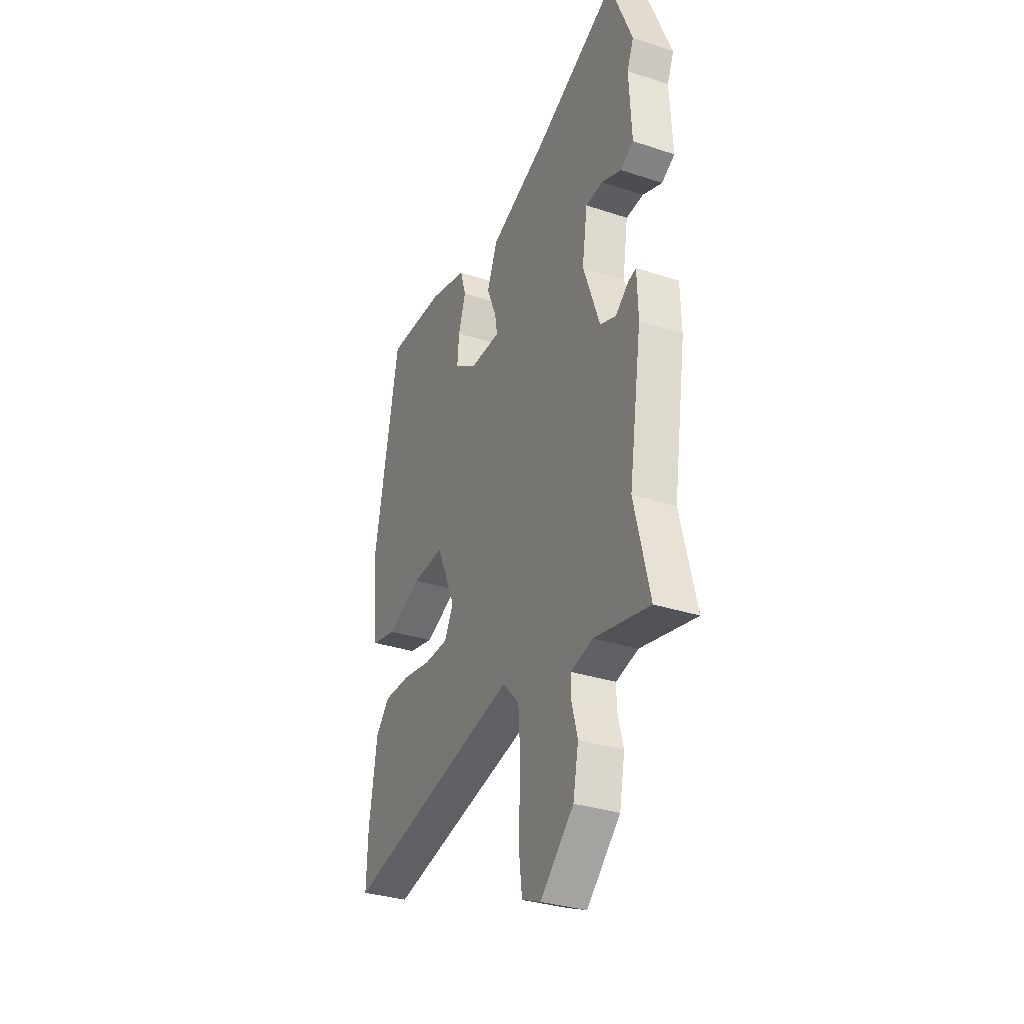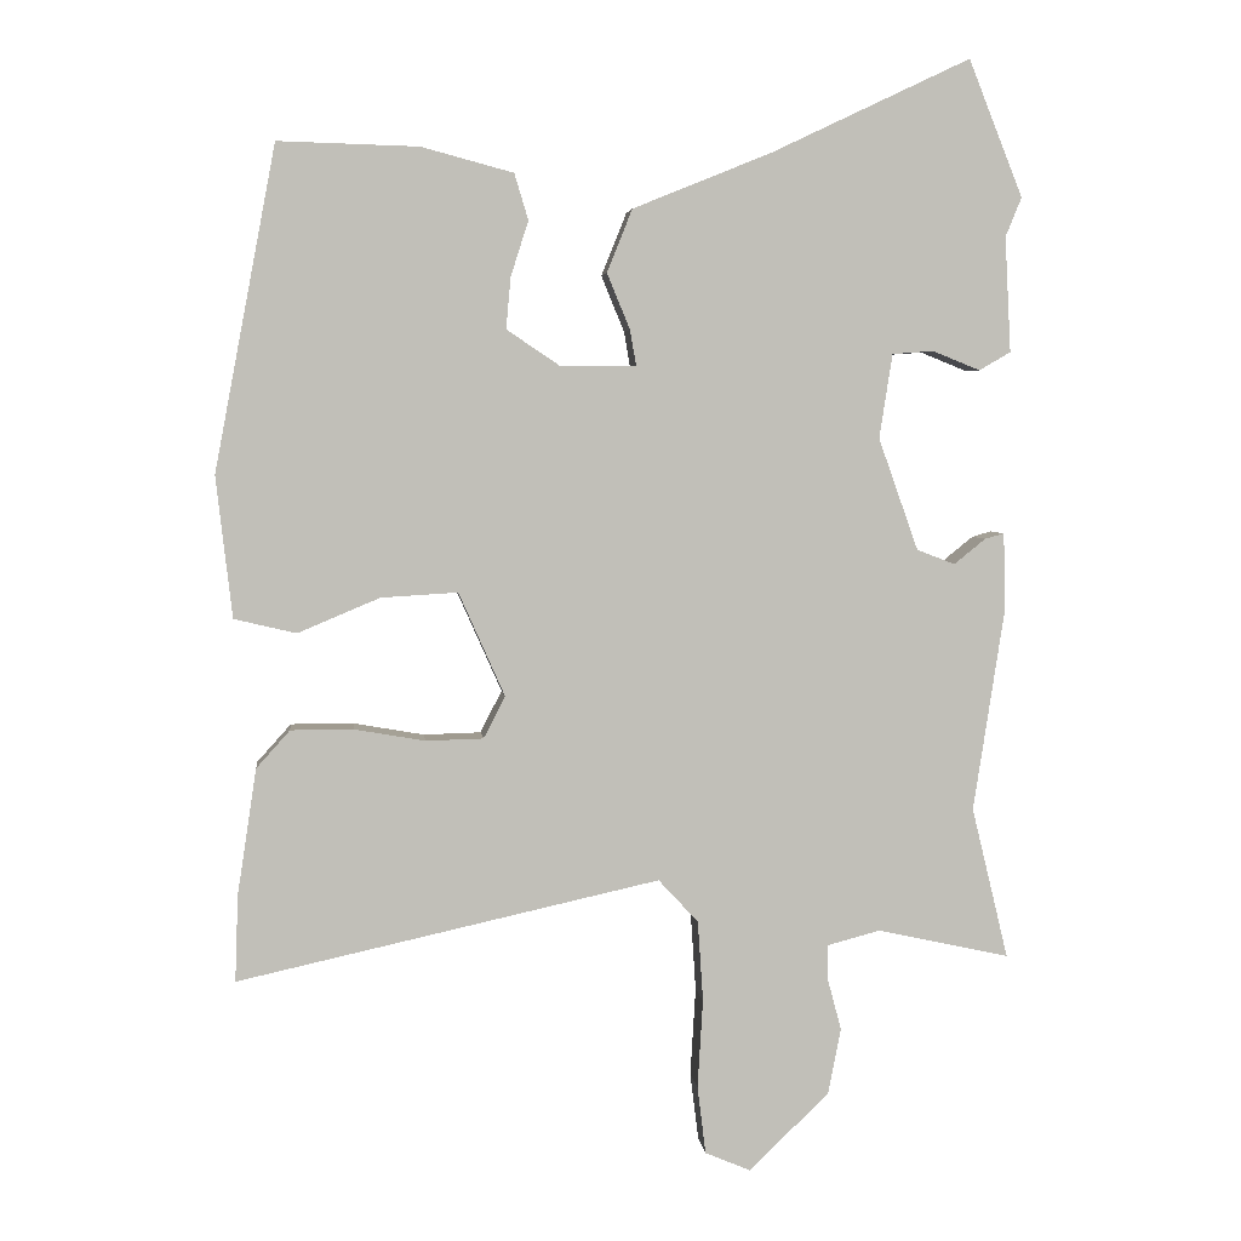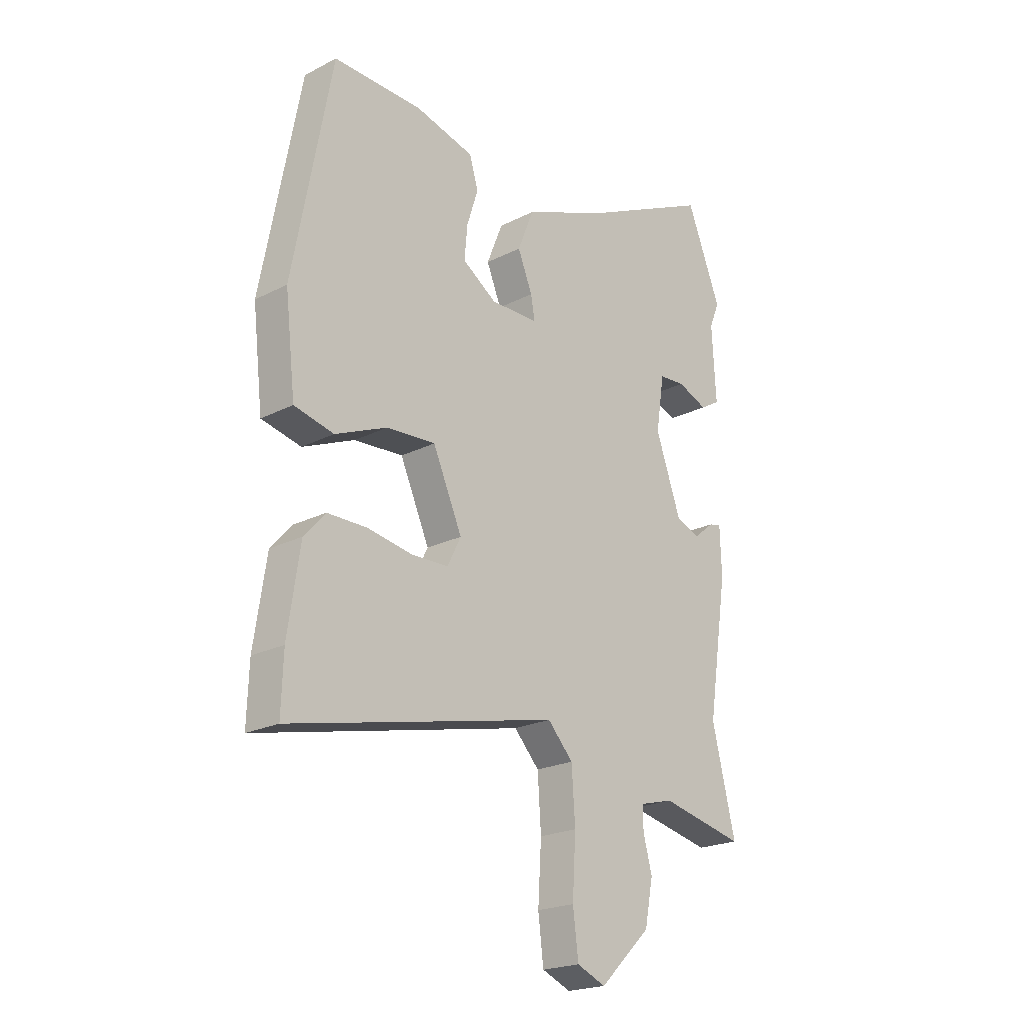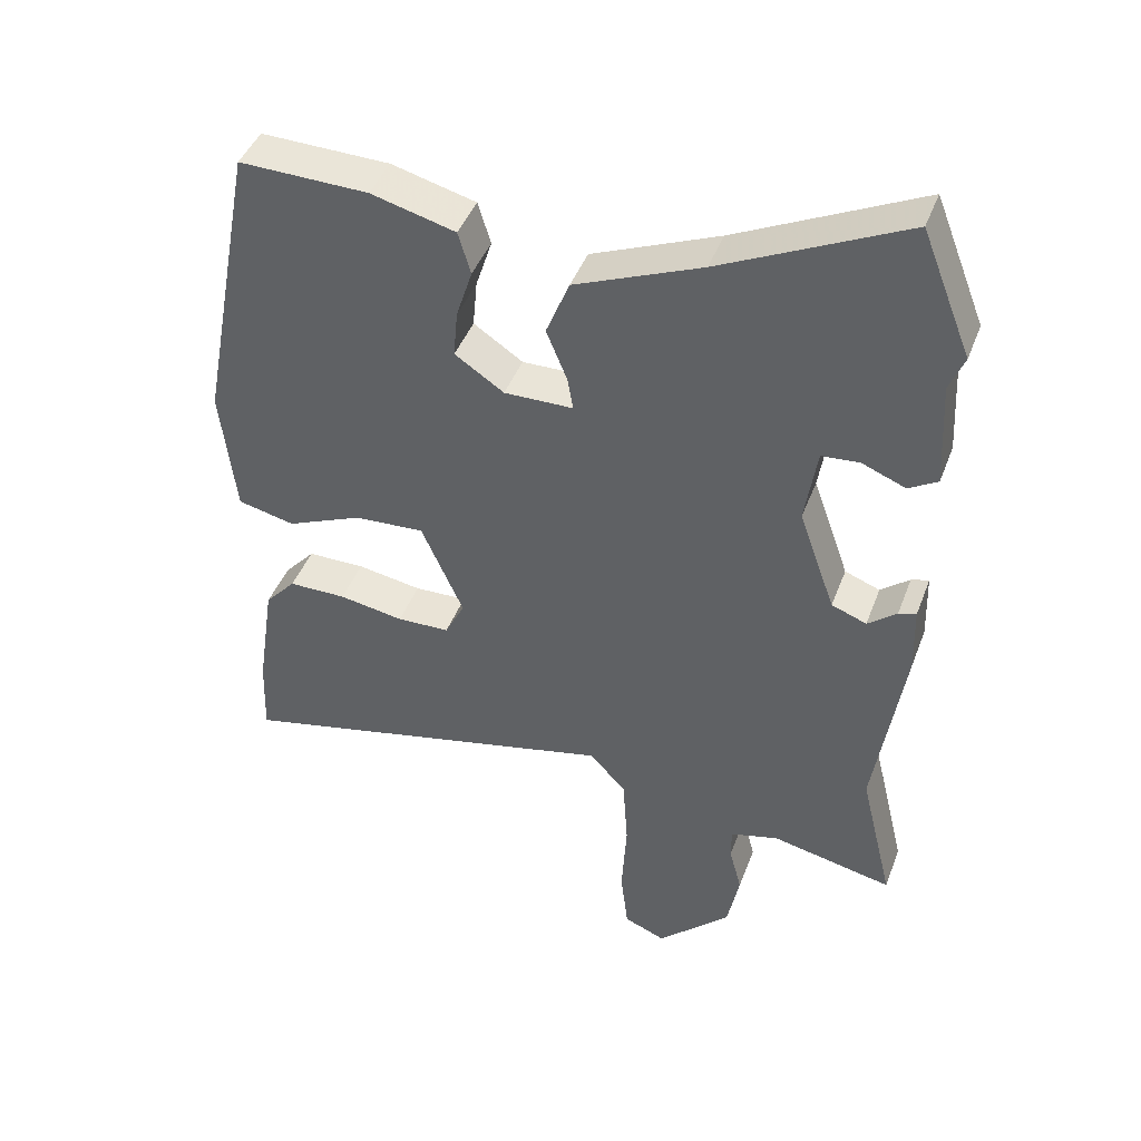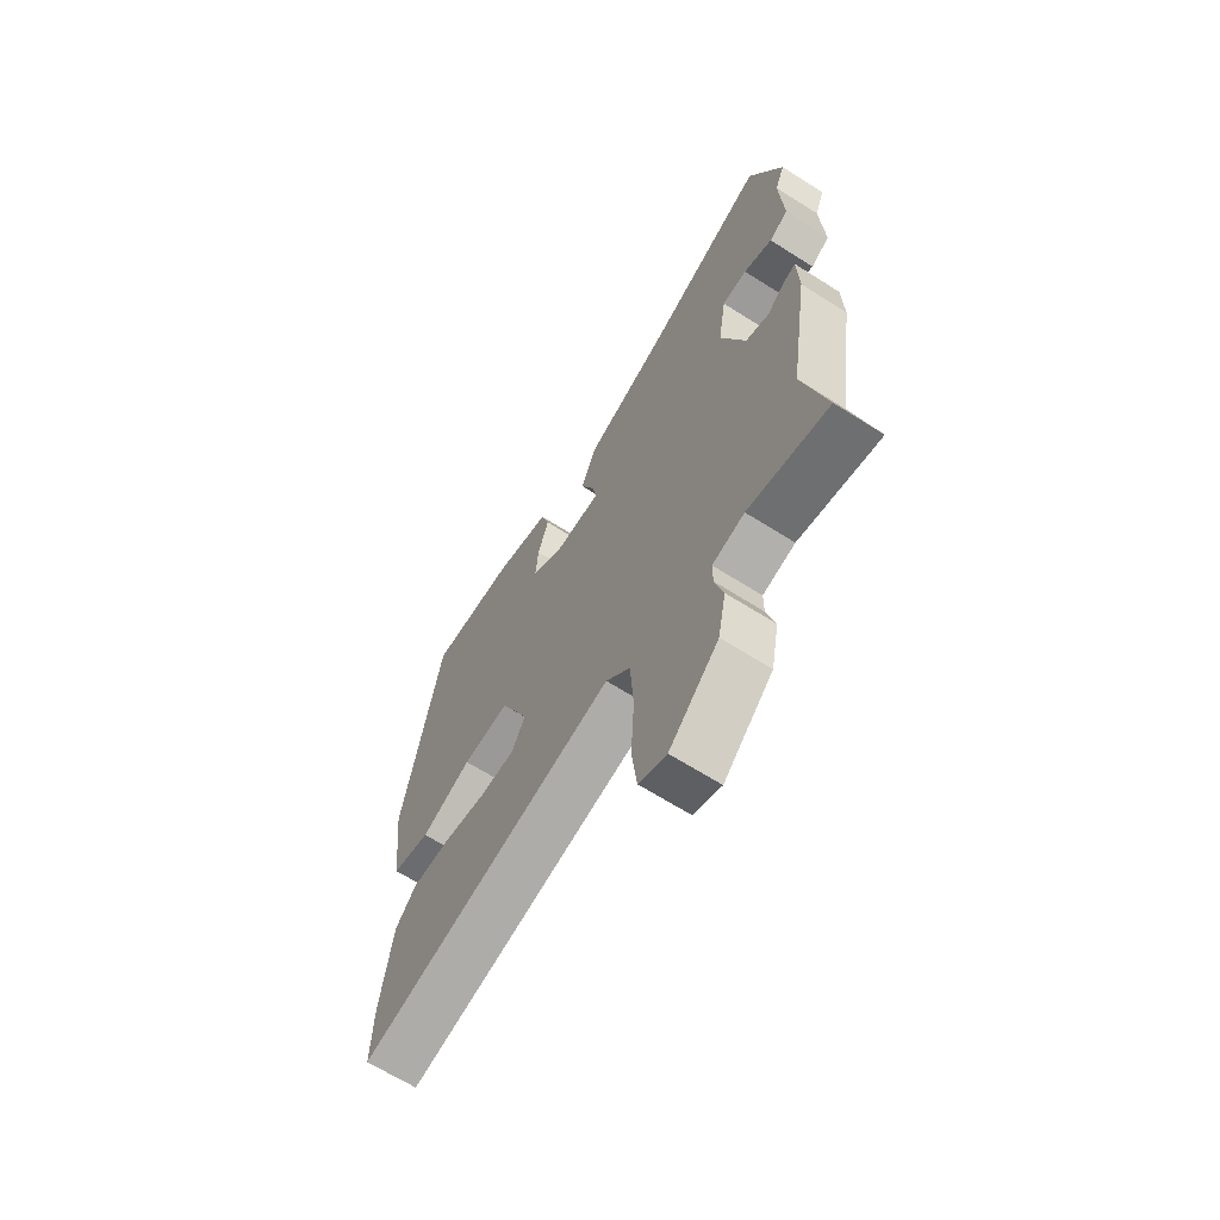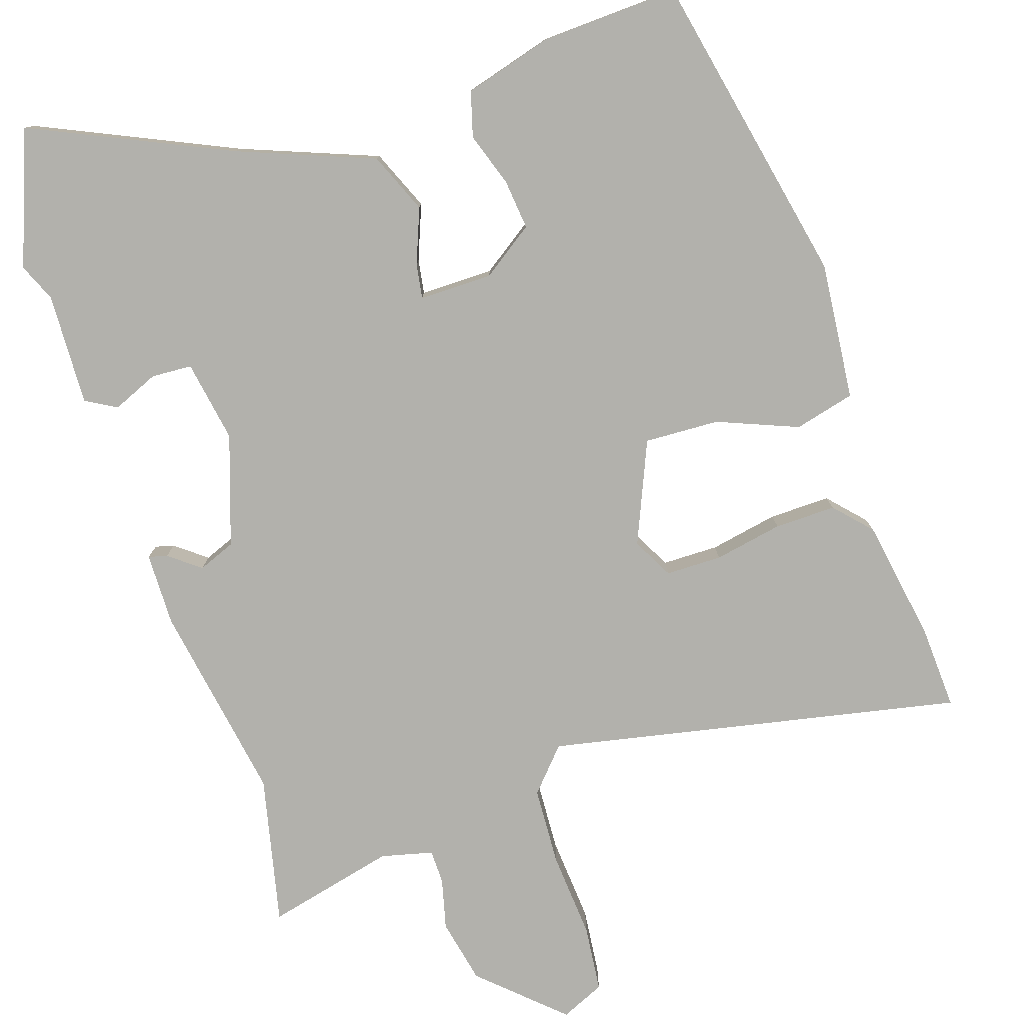
<metadata>
{"format":"obj","ext":"obj","renderer":"f3d","projection":"perspective","resolution":1024,"background":"white","views":[{"elev":-32.6,"azim":-114.6,"up":"+Z"},{"elev":4.2,"azim":173.7,"up":"+Z"},{"elev":-21.4,"azim":132.2,"up":"+Z"},{"elev":43.5,"azim":-160.1,"up":"+Z"},{"elev":-65.9,"azim":-122.5,"up":"+Z"},{"elev":-78.9,"azim":19.1,"up":"+Y"}]}
</metadata>
<code>
v 0.499 0.07 -0.465
v 0.503 0.07 -0.577
v -0.048 0.07 -0.455
v -0.1 0.07 -0.511
v -0.107 0.07 -0.616
v -0.1 0.07 -0.732
v -0.111 0.07 -0.821
v -0.17 0.07 -0.846
v -0.275 0.07 -0.746
v -0.292 0.07 -0.659
v -0.274 0.07 -0.592
v -0.274 0.07 -0.546
v -0.343 0.07 -0.528
v -0.516 0.07 -0.566
v -0.468 0.07 -0.368
v -0.509 0.07 -0.1
v -0.506 0.07 -0.002
v -0.481 0.07 -0.009
v -0.44 0.07 -0.042
v -0.39 0.07 -0.023
v -0.338 0.07 0.123
v -0.355 0.07 0.233
v -0.409 0.07 0.237
v -0.471 0.07 0.212
v -0.512 0.07 0.236
v -0.504 0.07 0.386
v -0.525 0.07 0.437
v -0.454 0.07 0.615
v -0.193 0.07 0.491
v -0.013 0.07 0.418
v 0.02 0.07 0.336
v -0.01 0.07 0.263
v -0.018 0.07 0.217
v 0.08 0.07 0.216
v 0.15 0.07 0.263
v 0.144 0.07 0.33
v 0.121 0.07 0.402
v 0.139 0.07 0.462
v 0.259 0.07 0.494
v 0.442 0.07 0.499
v 0.522 0.07 0.077
v 0.501 0.07 -0.107
v 0.42 0.07 -0.126
v 0.313 0.07 -0.081
v 0.213 0.07 -0.075
v 0.153 0.07 -0.21
v 0.181 0.07 -0.265
v 0.256 0.07 -0.267
v 0.348 0.07 -0.251
v 0.43 0.07 -0.251
v 0.474 0.07 -0.3
v 0.499 0 -0.465
v 0.503 0 -0.577
v -0.048 0 -0.455
v -0.1 0 -0.511
v -0.107 0 -0.616
v -0.1 0 -0.732
v -0.111 0 -0.821
v -0.17 0 -0.846
v -0.275 0 -0.746
v -0.292 0 -0.659
v -0.274 0 -0.592
v -0.274 0 -0.546
v -0.343 0 -0.528
v -0.516 0 -0.566
v -0.468 0 -0.368
v -0.509 0 -0.1
v -0.506 0 -0.002
v -0.481 0 -0.009
v -0.44 0 -0.042
v -0.39 0 -0.023
v -0.338 0 0.123
v -0.355 0 0.233
v -0.409 0 0.237
v -0.471 0 0.212
v -0.512 0 0.236
v -0.504 0 0.386
v -0.525 0 0.437
v -0.454 0 0.615
v -0.193 0 0.491
v -0.013 0 0.418
v 0.02 0 0.336
v -0.01 0 0.263
v -0.018 0 0.217
v 0.08 0 0.216
v 0.15 0 0.263
v 0.144 0 0.33
v 0.121 0 0.402
v 0.139 0 0.462
v 0.259 0 0.494
v 0.442 0 0.499
v 0.522 0 0.077
v 0.501 0 -0.107
v 0.42 0 -0.126
v 0.313 0 -0.081
v 0.213 0 -0.075
v 0.153 0 -0.21
v 0.181 0 -0.265
v 0.256 0 -0.267
v 0.348 0 -0.251
v 0.43 0 -0.251
v 0.474 0 -0.3
f 1 2 3
f 51 1 3
f 50 51 3
f 49 50 3
f 48 49 3
f 47 48 3
f 46 47 3
f 45 46 3 4
f 42 43 44
f 41 42 44
f 40 41 44
f 39 40 44
f 38 39 44
f 37 38 44
f 36 37 44
f 35 36 44 45
f 34 35 45 4
f 29 30 31 32
f 29 32 33
f 28 29 33
f 27 28 33
f 26 27 33
f 23 24 25 26
f 22 23 26 33
f 21 22 33
f 33 34 4
f 21 33 4
f 20 21 4
f 17 18 19
f 16 17 19
f 15 16 19
f 13 14 15
f 19 20 4
f 15 19 4
f 13 15 4
f 12 13 4
f 9 10 11
f 8 9 11
f 7 8 11
f 6 7 11
f 5 6 11
f 4 5 11 12
f 54 53 52
f 54 52 102
f 54 102 101
f 54 101 100
f 54 100 99
f 54 99 98
f 54 98 97
f 55 54 97 96
f 95 94 93
f 95 93 92
f 95 92 91
f 95 91 90
f 95 90 89
f 95 89 88
f 95 88 87
f 96 95 87 86
f 55 96 86 85
f 83 82 81 80
f 84 83 80
f 84 80 79
f 84 79 78
f 84 78 77
f 77 76 75 74
f 84 77 74 73
f 84 73 72
f 55 85 84
f 55 84 72
f 55 72 71
f 70 69 68
f 70 68 67
f 70 67 66
f 66 65 64
f 55 71 70
f 55 70 66
f 55 66 64
f 55 64 63
f 62 61 60
f 62 60 59
f 62 59 58
f 62 58 57
f 62 57 56
f 63 62 56 55
f 1 52 53 2
f 2 53 54 3
f 3 54 55 4
f 4 55 56 5
f 5 56 57 6
f 6 57 58 7
f 7 58 59 8
f 8 59 60 9
f 9 60 61 10
f 10 61 62 11
f 11 62 63 12
f 12 63 64 13
f 13 64 65 14
f 14 65 66 15
f 15 66 67 16
f 16 67 68 17
f 17 68 69 18
f 18 69 70 19
f 19 70 71 20
f 20 71 72 21
f 21 72 73 22
f 22 73 74 23
f 23 74 75 24
f 24 75 76 25
f 25 76 77 26
f 26 77 78 27
f 27 78 79 28
f 28 79 80 29
f 29 80 81 30
f 30 81 82 31
f 31 82 83 32
f 32 83 84 33
f 33 84 85 34
f 34 85 86 35
f 35 86 87 36
f 36 87 88 37
f 37 88 89 38
f 38 89 90 39
f 39 90 91 40
f 40 91 92 41
f 41 92 93 42
f 42 93 94 43
f 43 94 95 44
f 44 95 96 45
f 45 96 97 46
f 46 97 98 47
f 47 98 99 48
f 48 99 100 49
f 49 100 101 50
f 50 101 102 51
f 51 102 52 1

</code>
